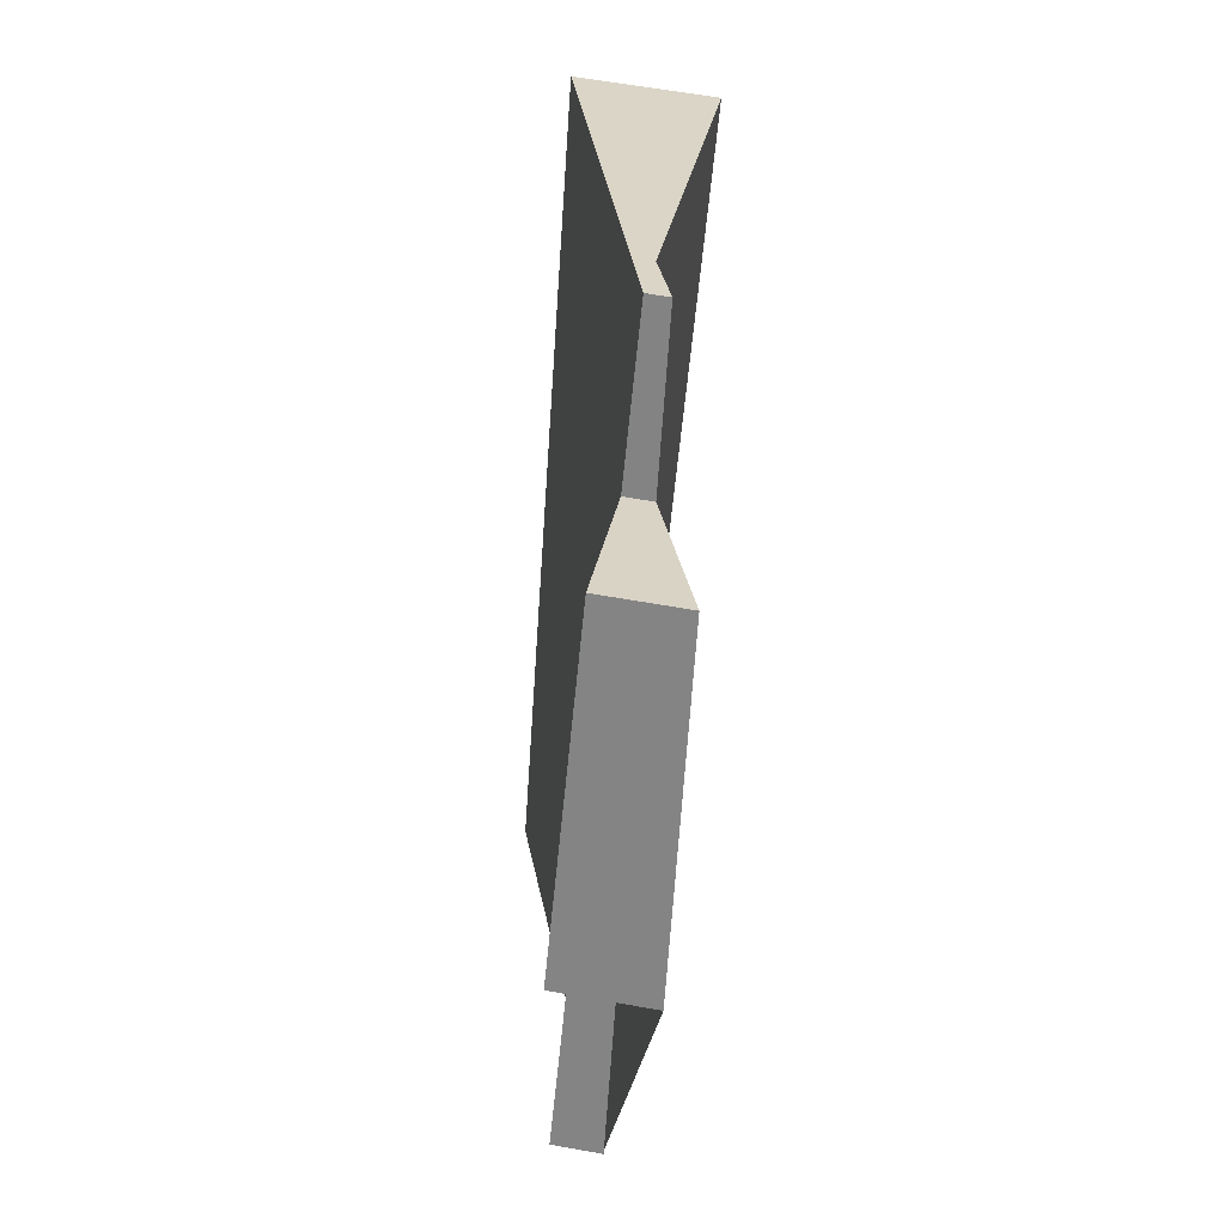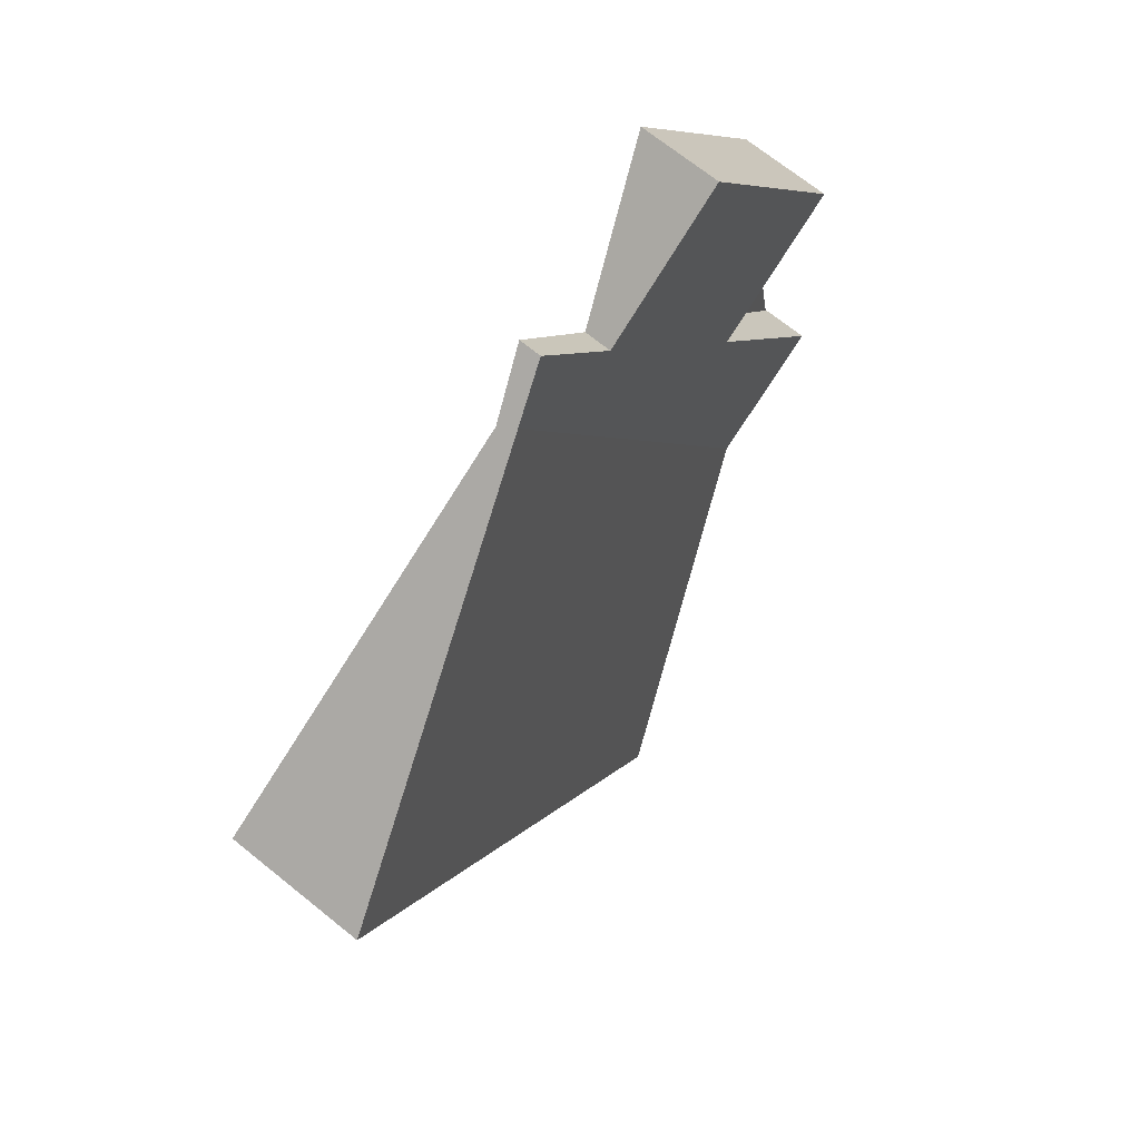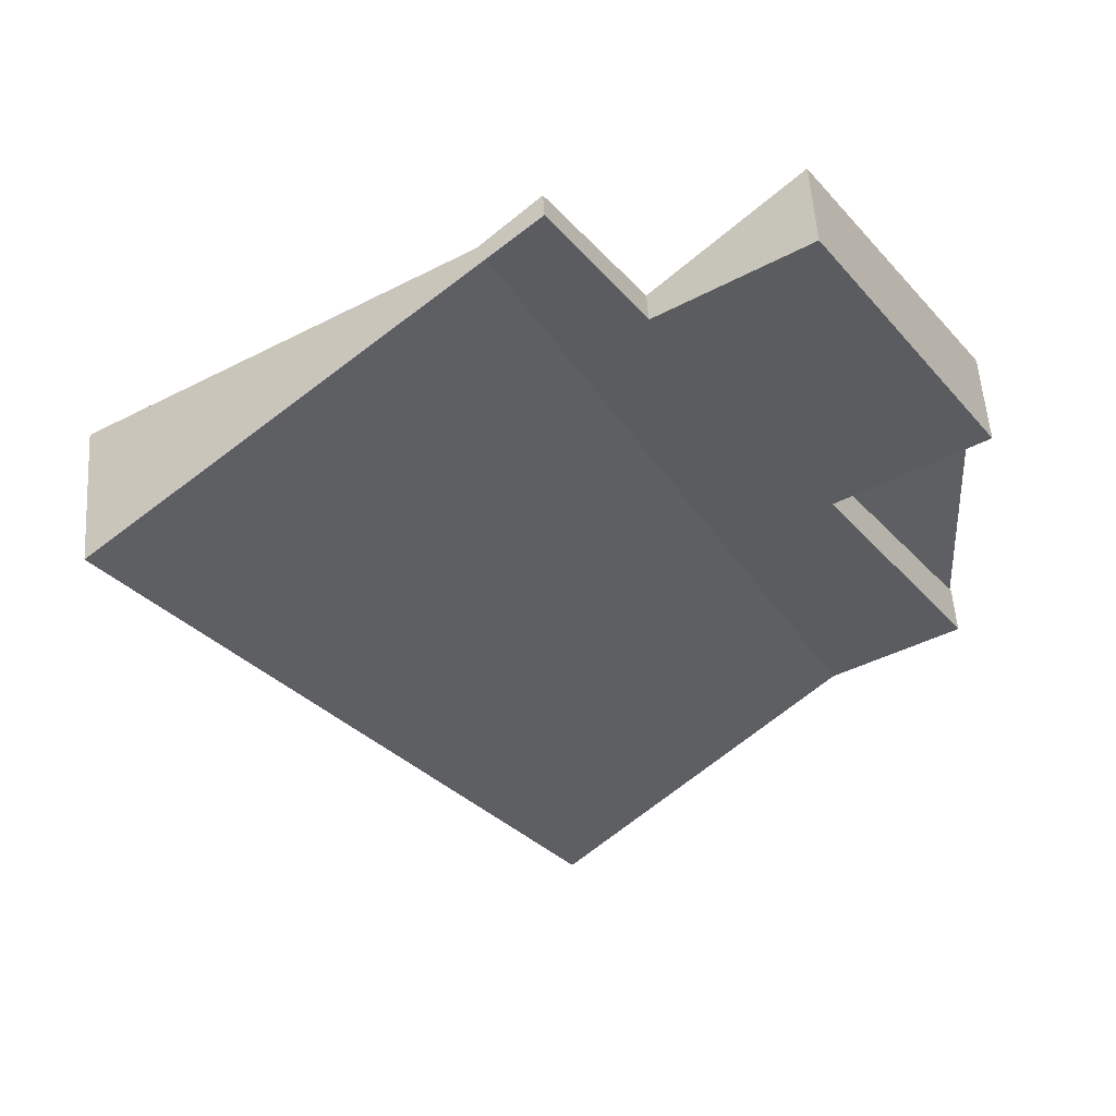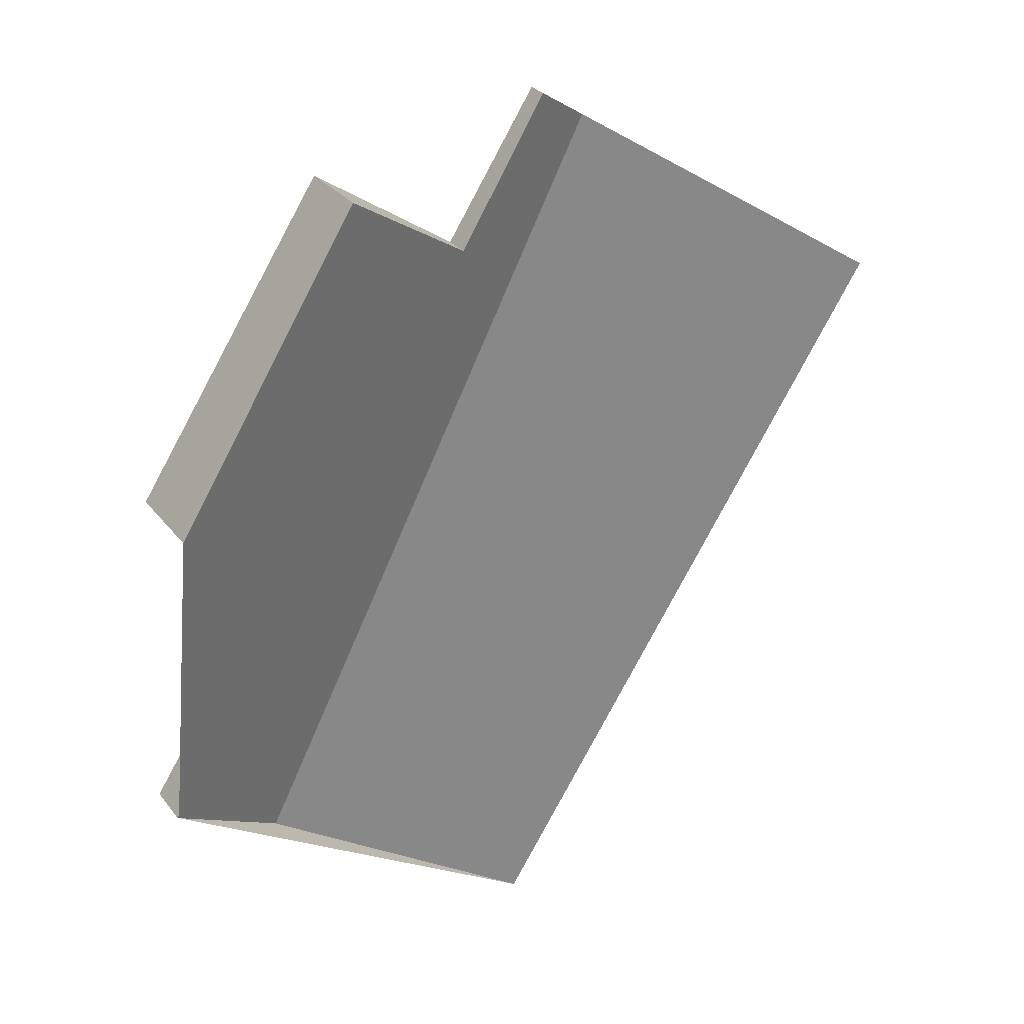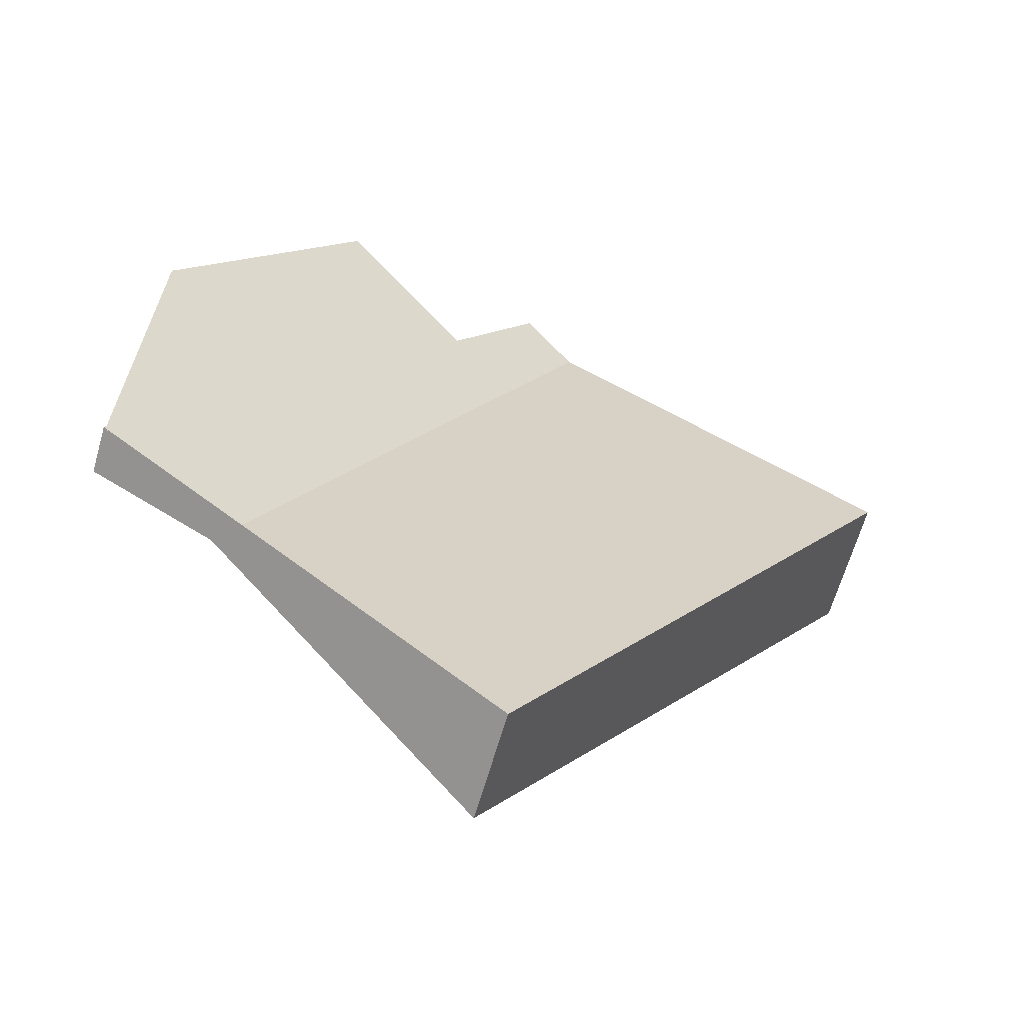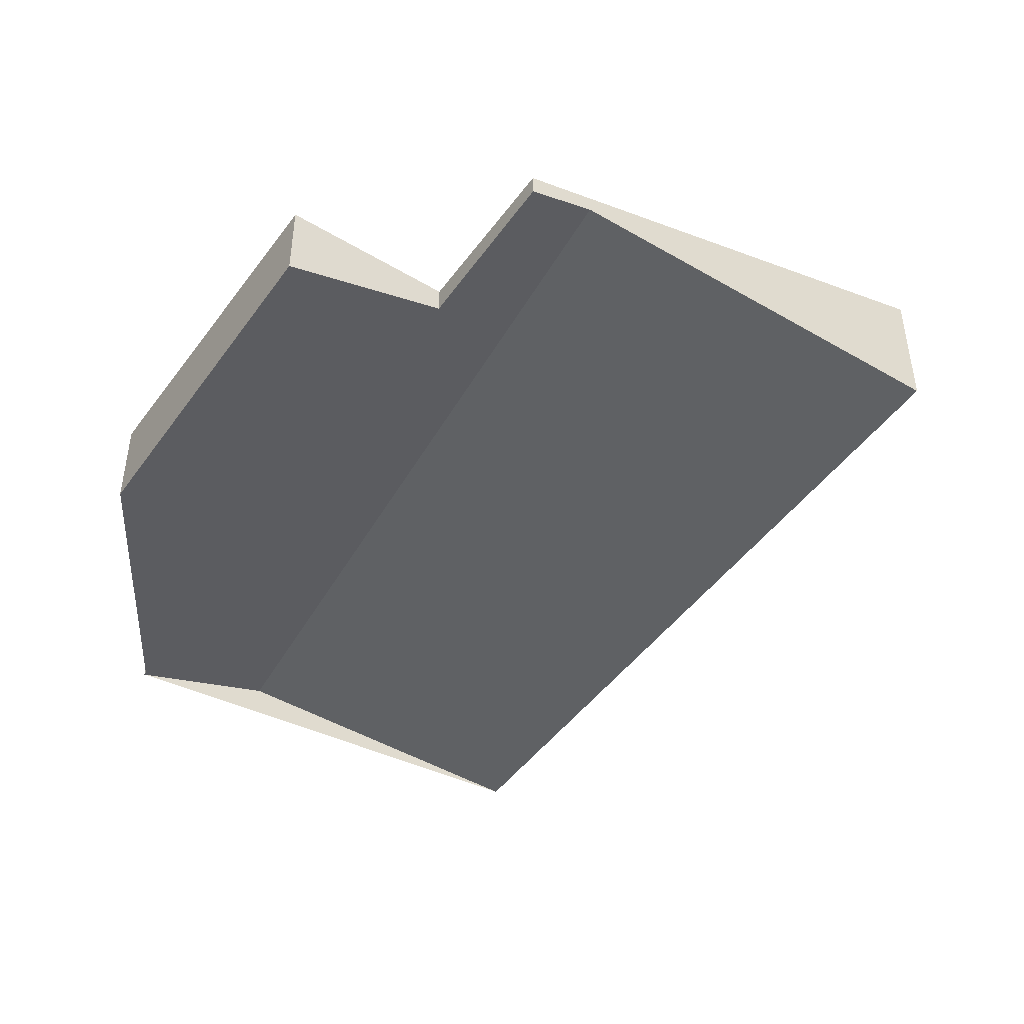
<metadata>
{"format":"obj","ext":"obj","renderer":"f3d","projection":"perspective","resolution":1024,"background":"white","views":[{"elev":60.4,"azim":100.4,"up":"+Y"},{"elev":69.8,"azim":-51.1,"up":"+Y"},{"elev":55.5,"azim":-3.9,"up":"+Y"},{"elev":27.9,"azim":150.7,"up":"+Y"},{"elev":-65.1,"azim":163.9,"up":"+Y"},{"elev":-46.2,"azim":178.7,"up":"+Z"}]}
</metadata>
<code>
v -2099 -724.9 -1.142
v -2100 -726.1 -0.4711
v -2099 -729 -0.5849
v -2104 -732.2 1.351
v -2109 -724 1.664
v -2104 -720.8 -0.2672
v -2103 -722.5 -0.3338
v -2101 -721.4 -1
v -2109 -724 1.664
v -2104 -720.8 -0.2673
v -2104 -720.8 -0.2659
v -2104 -720.8 -0.2659
v -2099 -729 -0.5781
v -2109 -724 1.663
v -2109 -724 1.663
v -2104 -732.2 1.35
v -2104 -732.2 1.35
v -2104 -732.2 1.351
v -2099 -729 -0.5778
v -2099 -729 -0.5846
v -2100 -726.1 -0.4711
v -2099 -724.9 -1.142
v -2099 -724.9 0
v -2100 -726.1 0
v -2099 -729 -0.5846
v -2100 -726.1 -0.4711
v -2100 -726.1 0
v -2099 -729 0
v -2099 -729 -0.5781
v -2099 -729 -0.5849
v -2099 -729 0
v -2099 -729 -1.11e-16
v -2104 -732.2 1.351
v -2104 -732.2 1.351
v -2104 -732.2 0
v -2104 -732.2 0
v -2109 -724 1.663
v -2109 -724 1.664
v -2109 -724 0
v -2109 -724 0
v -2104 -720.8 -0.2673
v -2104 -720.8 -0.2672
v -2104 -720.8 0
v -2104 -720.8 0
v -2101 -721.4 -1
v -2103 -722.5 -0.3338
v -2103 -722.5 0
v -2101 -721.4 0
v -2099 -724.9 -1.142
v -2101 -721.4 -1
v -2101 -721.4 0
v -2099 -724.9 0
v -2109 -724 1.664
v -2109 -724 1.664
v -2109 -724 -2.22e-16
v -2109 -724 0
v -2103 -722.5 -0.3338
v -2104 -720.8 -0.2673
v -2104 -720.8 0
v -2103 -722.5 0
v -2104 -720.8 -0.2672
v -2104 -720.8 -0.2659
v -2104 -720.8 0
v -2104 -720.8 0
v -2104 -732.2 1.35
v -2099 -729 -0.5781
v -2099 -729 -1.11e-16
v -2104 -732.2 0
v -2104 -720.8 -0.2659
v -2109 -724 1.663
v -2109 -724 0
v -2104 -720.8 0
v -2104 -732.2 1.351
v -2104 -732.2 1.35
v -2104 -732.2 0
v -2104 -732.2 0
v -2109 -724 1.664
v -2104 -732.2 1.351
v -2104 -732.2 0
v -2109 -724 -2.22e-16
v -2099 -729 -0.5849
v -2099 -729 -0.5846
v -2099 -729 0
v -2099 -729 0
v -2099 -724.9 0
v -2100 -726.1 0
v -2099 -729 0
v -2104 -732.2 0
v -2109 -724 0
v -2104 -720.8 0
v -2103 -722.5 0
v -2101 -721.4 0
f 19 11 10 7 8 1 2 20
f 12 6 10 11
f 15 12 11 14
f 17 14 11 19
f 14 9 5 15
f 18 9 14 17
f 17 16 4 18
f 19 13 16 17
f 20 3 13 19
f 22 23 24 21
f 26 27 28 25
f 30 31 32 29
f 34 35 36 33
f 38 39 40 37
f 42 43 44 41
f 46 47 48 45
f 50 51 52 49
f 54 55 56 53
f 58 59 60 57
f 62 63 64 61
f 66 67 68 65
f 70 71 72 69
f 74 75 76 73
f 78 79 80 77
f 82 83 84 81
f 86 87 88 89 90 91 92 85

</code>
